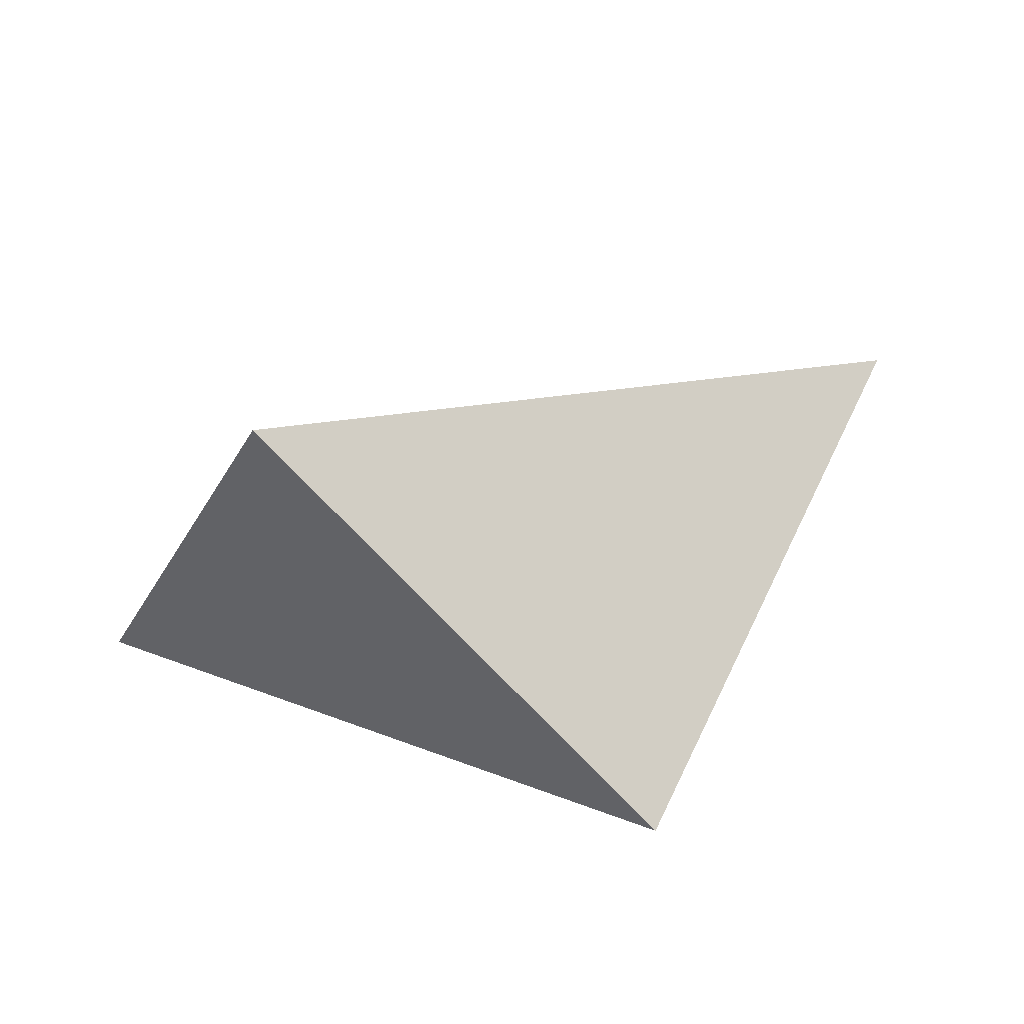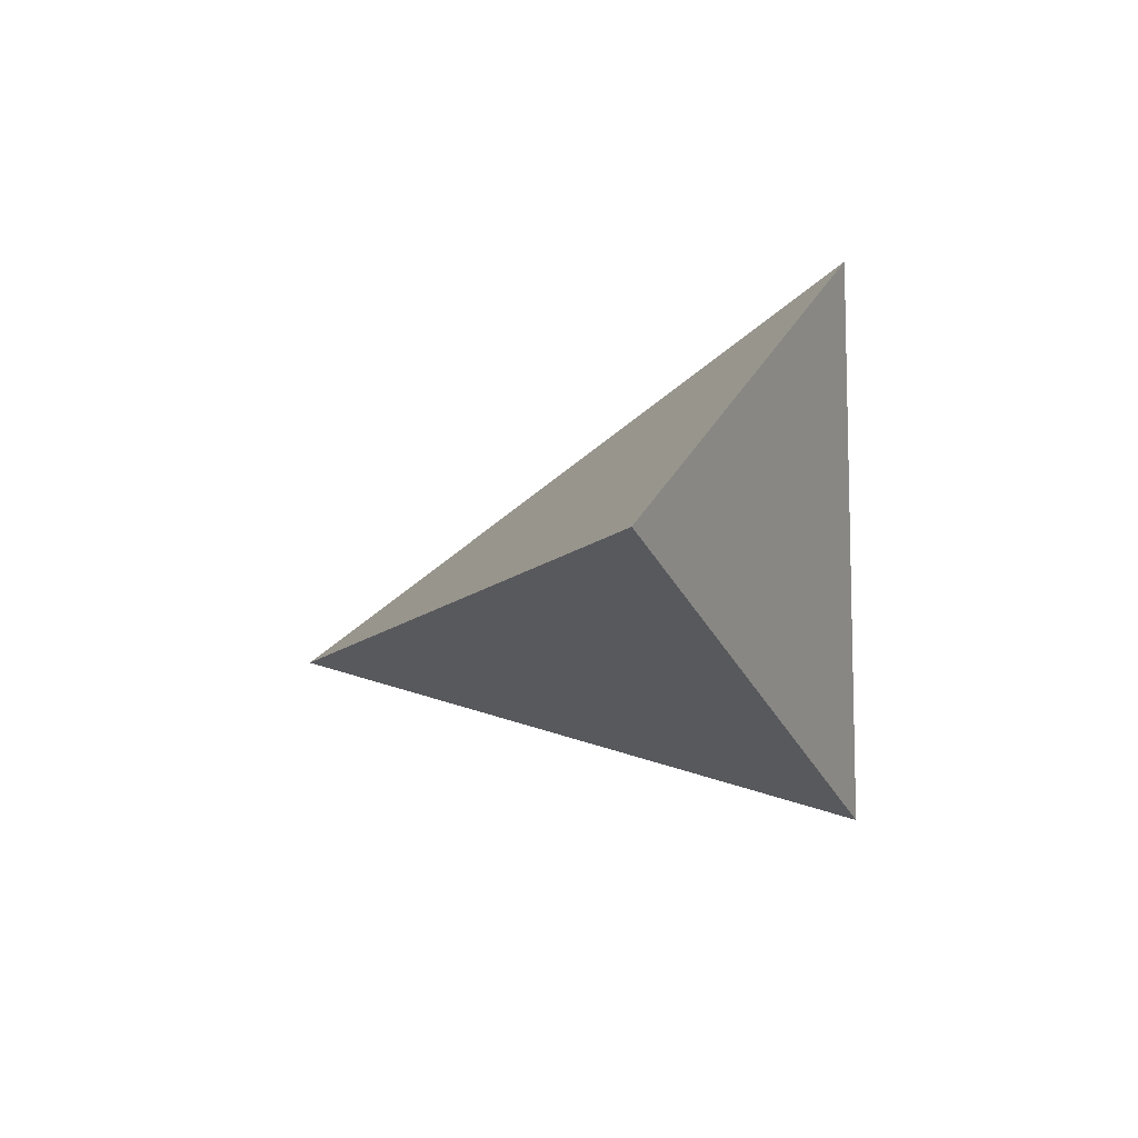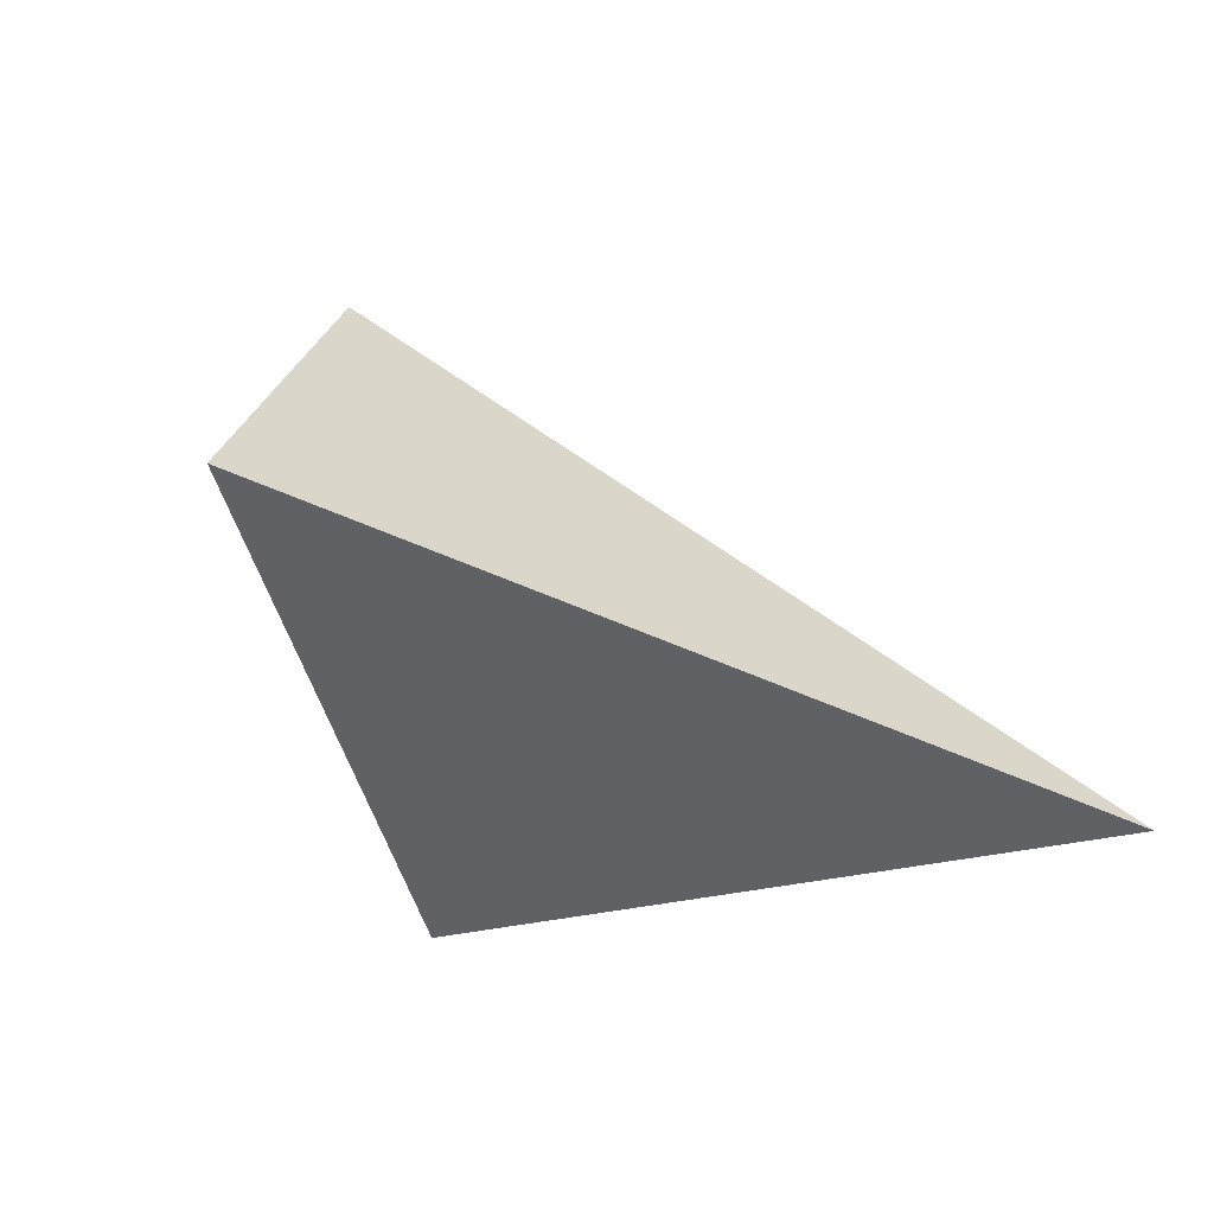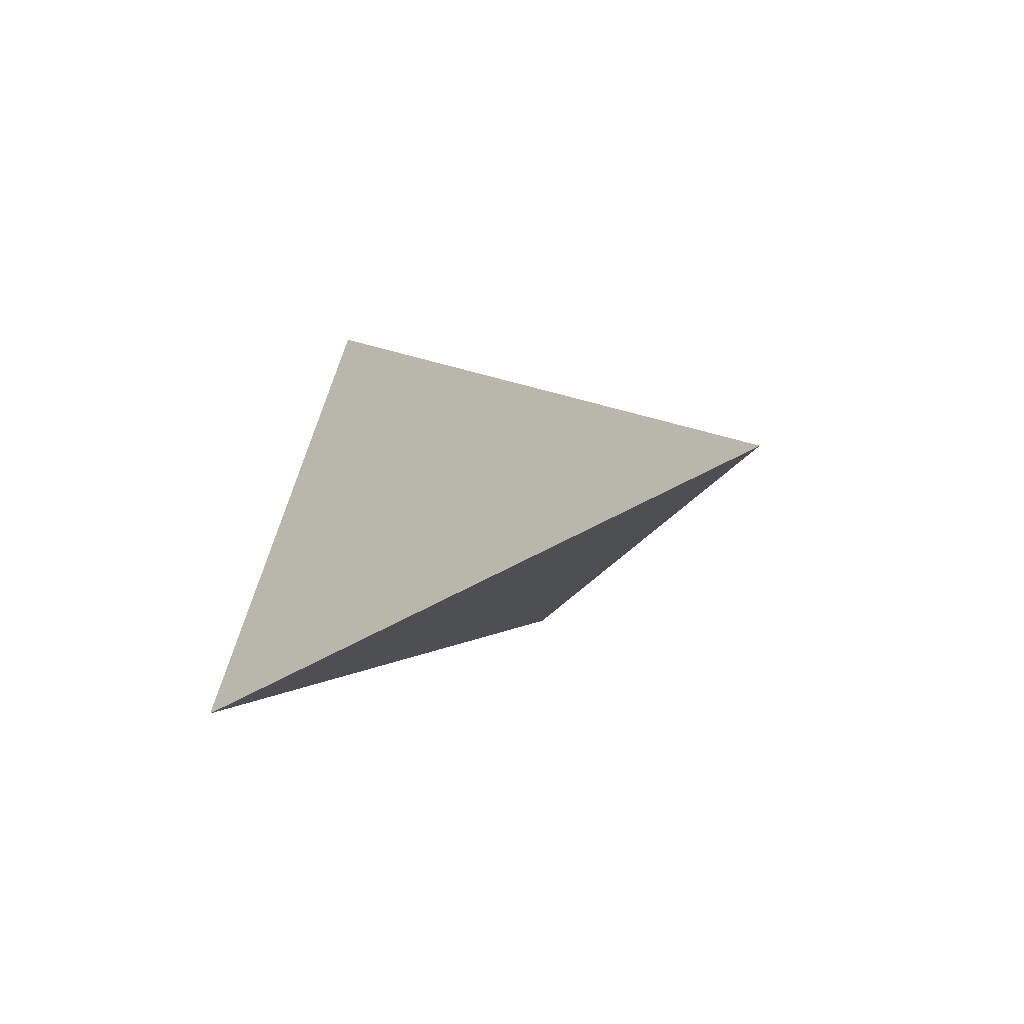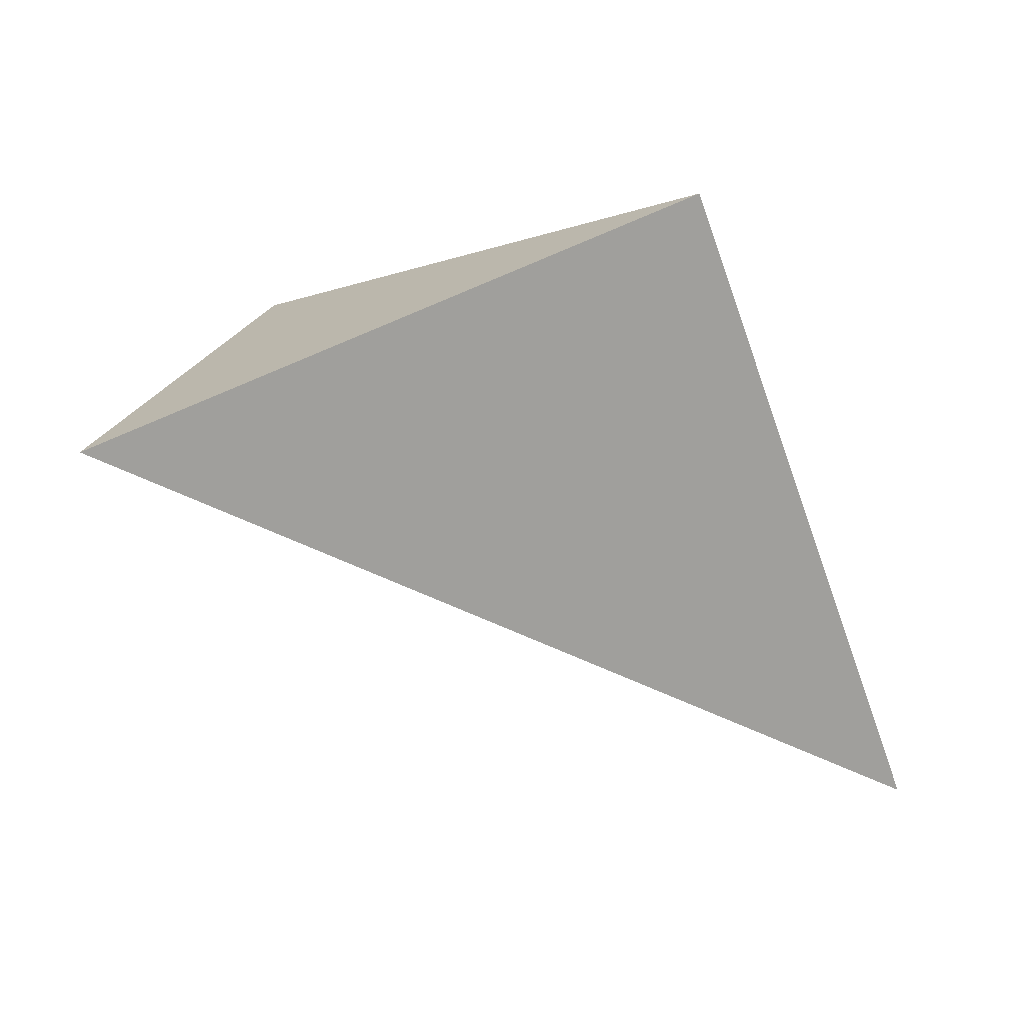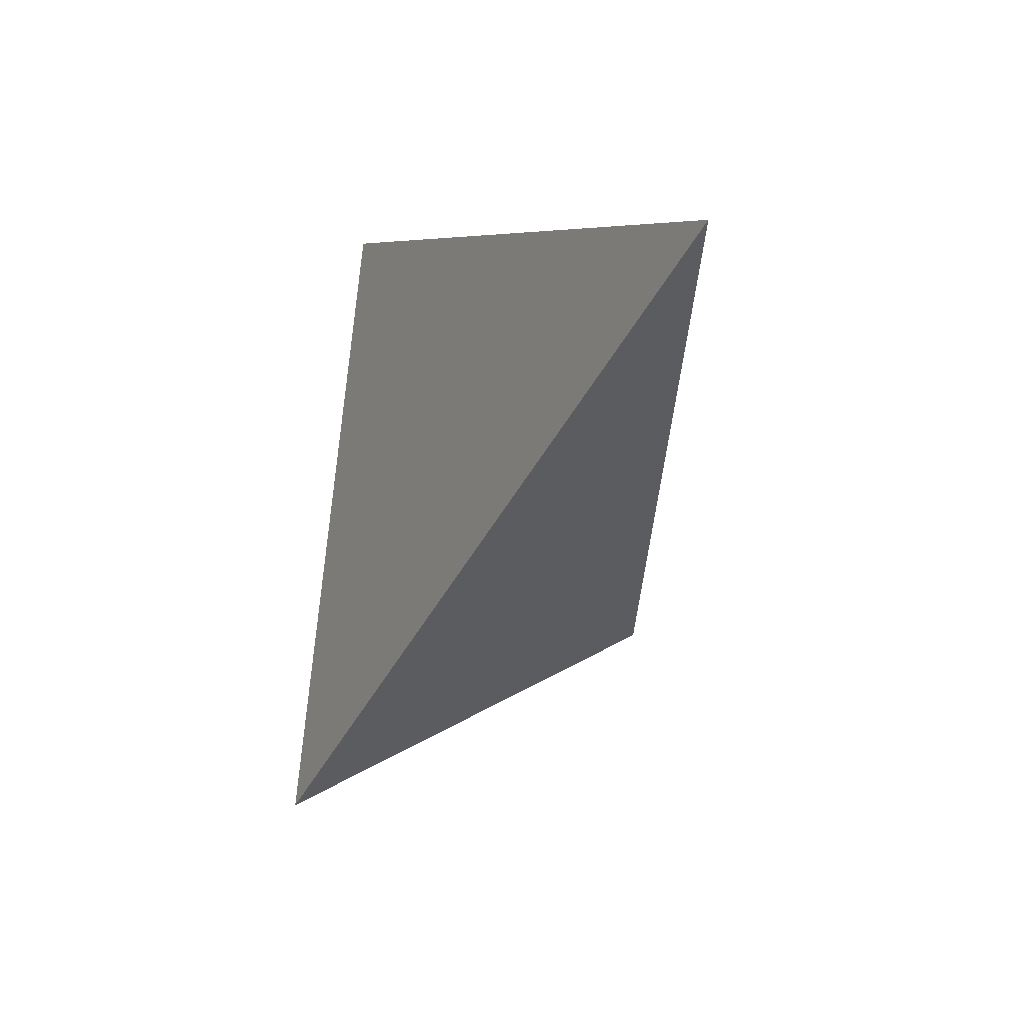
<metadata>
{"format":"obj","ext":"obj","renderer":"f3d","projection":"perspective","resolution":1024,"background":"white","views":[{"elev":26.9,"azim":-179.1,"up":"+Z"},{"elev":-22.6,"azim":88.7,"up":"+Z"},{"elev":76.0,"azim":-121.7,"up":"+Z"},{"elev":0.4,"azim":-79.7,"up":"+Z"},{"elev":-4.7,"azim":170.8,"up":"+Y"},{"elev":-64.6,"azim":-104.0,"up":"+Y"}]}
</metadata>
<code>
v 0.1408 2.087 -0.239
v 0.6751 2.025 0.3395
v -0.2539 1.278 0.1326
v 0.9467 1.736 -0.1501
f 2 1 3
f 3 1 4
f 4 1 2
f 4 2 3

</code>
